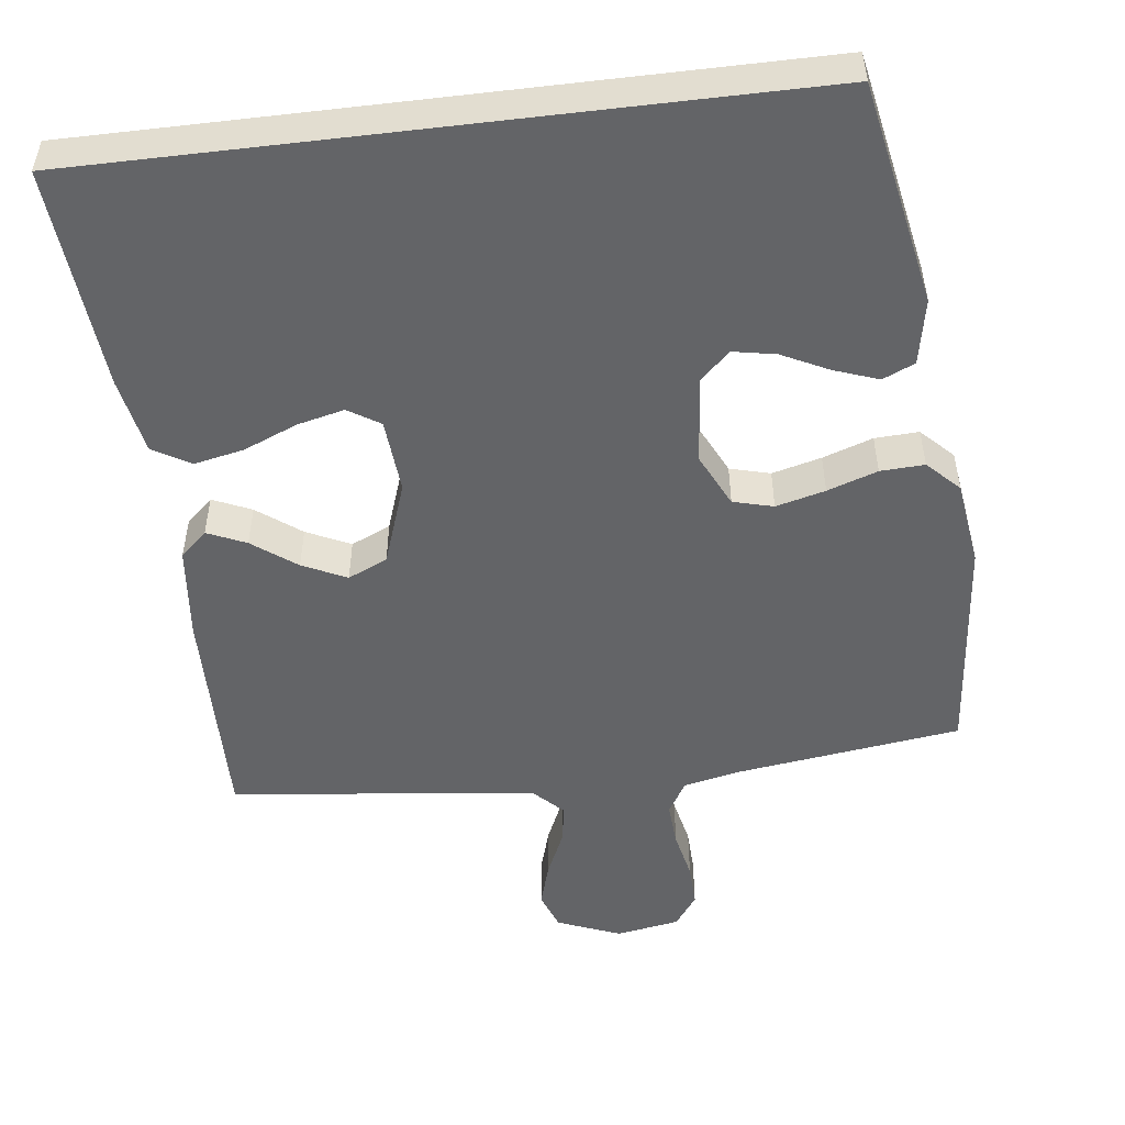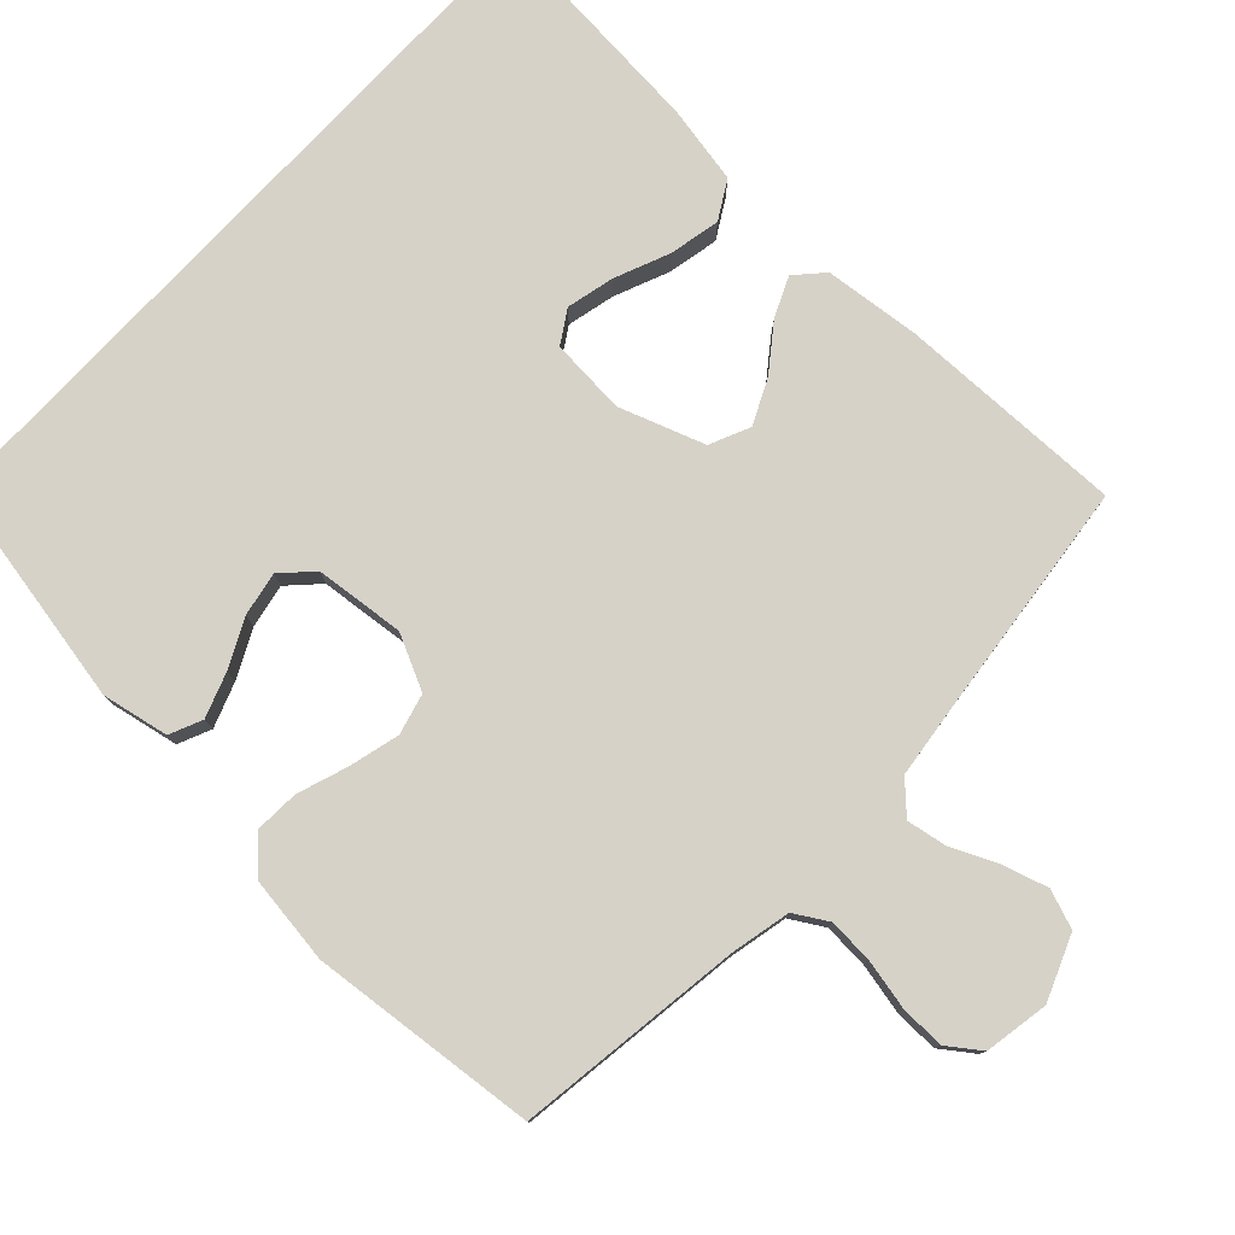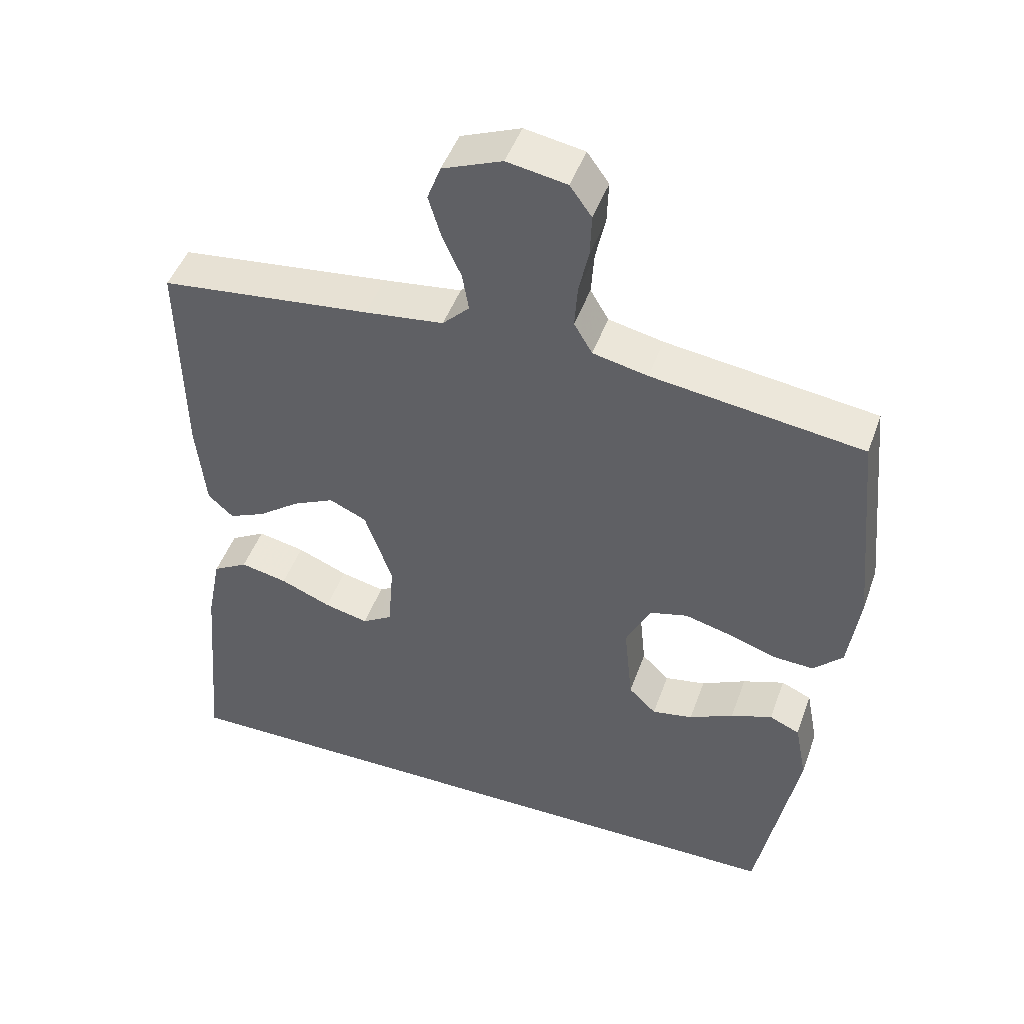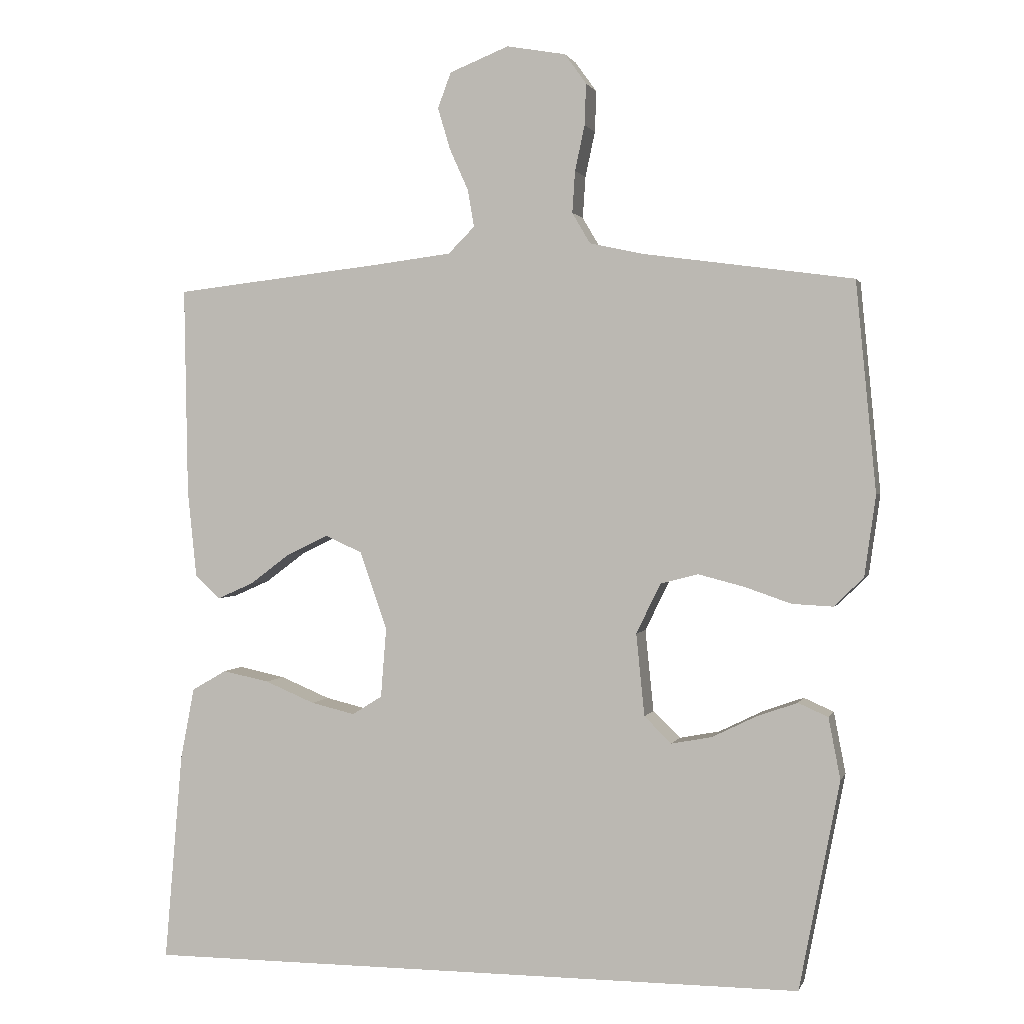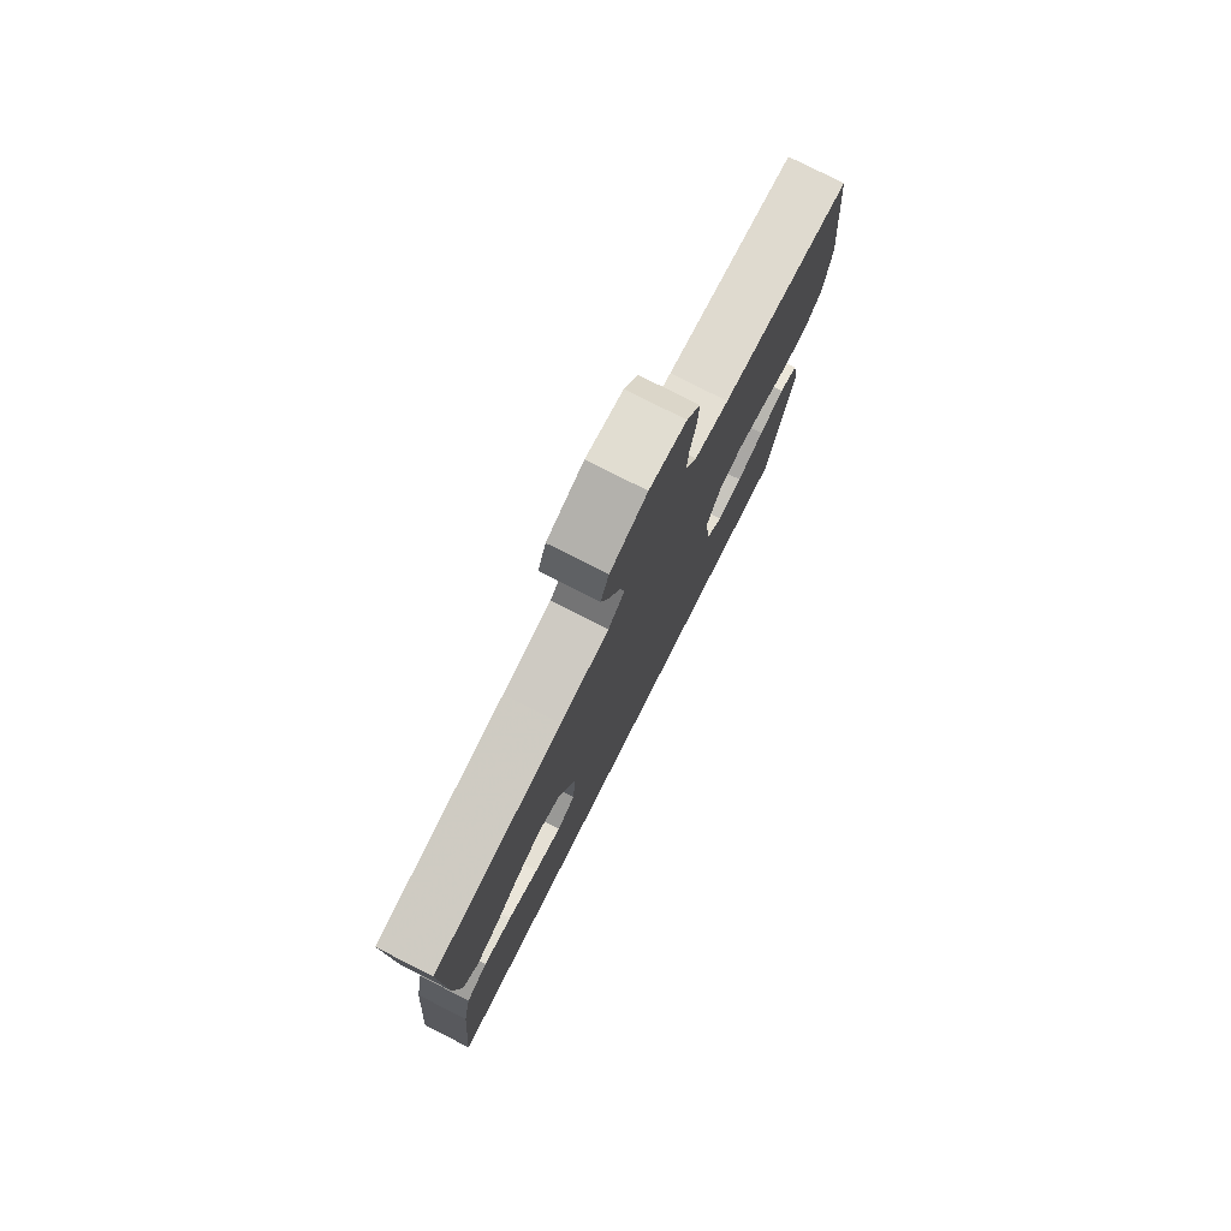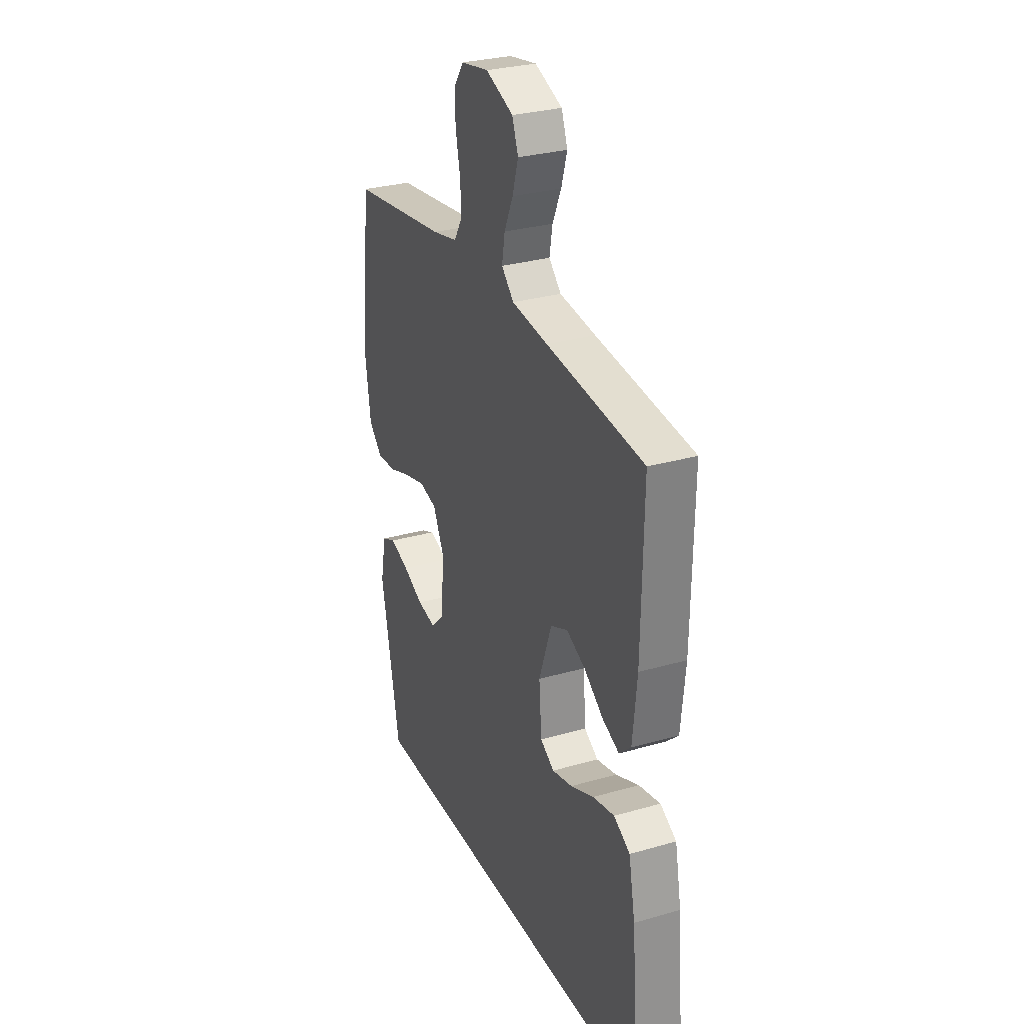
<metadata>
{"format":"obj","ext":"obj","renderer":"f3d","projection":"perspective","resolution":1024,"background":"white","views":[{"elev":-51.2,"azim":-173.1,"up":"+Y"},{"elev":78.5,"azim":-47.0,"up":"+Y"},{"elev":47.0,"azim":-160.7,"up":"+Z"},{"elev":1.3,"azim":-165.8,"up":"+Z"},{"elev":78.4,"azim":116.9,"up":"+Z"},{"elev":29.3,"azim":66.9,"up":"+Z"}]}
</metadata>
<code>
v -0.423 0.07 -0.5
v -0.481 0.07 -0.2
v -0.464 0.07 -0.112
v -0.421 0.07 -0.093
v -0.362 0.07 -0.114
v -0.299 0.07 -0.145
v -0.241 0.07 -0.156
v -0.202 0.07 -0.118
v -0.19 0.07 0
v -0.225 0.07 0.072
v -0.279 0.07 0.086
v -0.345 0.07 0.069
v -0.412 0.07 0.046
v -0.471 0.07 0.043
v -0.513 0.07 0.085
v -0.529 0.07 0.2
v -0.5 0.07 0.5
v -0.2 0.07 0.541
v -0.122 0.07 0.558
v -0.096 0.07 0.602
v -0.1 0.07 0.662
v -0.114 0.07 0.727
v -0.116 0.07 0.786
v -0.085 0.07 0.829
v 0 0.07 0.844
v 0.085 0.07 0.81
v 0.104 0.07 0.759
v 0.086 0.07 0.699
v 0.059 0.07 0.639
v 0.05 0.07 0.586
v 0.088 0.07 0.548
v 0.2 0.07 0.534
v 0.5 0.07 0.5
v 0.495 0.07 0.2
v 0.482 0.07 0.074
v 0.446 0.07 0.041
v 0.394 0.07 0.064
v 0.335 0.07 0.108
v 0.276 0.07 0.136
v 0.223 0.07 0.112
v 0.184 0.07 0
v 0.192 0.07 -0.1
v 0.235 0.07 -0.127
v 0.298 0.07 -0.112
v 0.37 0.07 -0.082
v 0.437 0.07 -0.068
v 0.487 0.07 -0.097
v 0.507 0.07 -0.2
v 0.533 0.07 -0.5
v -0.423 0 -0.5
v -0.481 0 -0.2
v -0.464 0 -0.112
v -0.421 0 -0.093
v -0.362 0 -0.114
v -0.299 0 -0.145
v -0.241 0 -0.156
v -0.202 0 -0.118
v -0.19 0 0
v -0.225 0 0.072
v -0.279 0 0.086
v -0.345 0 0.069
v -0.412 0 0.046
v -0.471 0 0.043
v -0.513 0 0.085
v -0.529 0 0.2
v -0.5 0 0.5
v -0.2 0 0.541
v -0.122 0 0.558
v -0.096 0 0.602
v -0.1 0 0.662
v -0.114 0 0.727
v -0.116 0 0.786
v -0.085 0 0.829
v 0 0 0.844
v 0.085 0 0.81
v 0.104 0 0.759
v 0.086 0 0.699
v 0.059 0 0.639
v 0.05 0 0.586
v 0.088 0 0.548
v 0.2 0 0.534
v 0.5 0 0.5
v 0.495 0 0.2
v 0.482 0 0.074
v 0.446 0 0.041
v 0.394 0 0.064
v 0.335 0 0.108
v 0.276 0 0.136
v 0.223 0 0.112
v 0.184 0 0
v 0.192 0 -0.1
v 0.235 0 -0.127
v 0.298 0 -0.112
v 0.37 0 -0.082
v 0.437 0 -0.068
v 0.487 0 -0.097
v 0.507 0 -0.2
v 0.533 0 -0.5
f 48 49 1
f 47 48 1
f 46 47 1
f 45 46 1
f 44 45 1
f 43 44 1
f 42 43 1 2
f 36 37 38
f 35 36 38
f 34 35 38
f 33 34 38
f 32 33 38
f 31 32 38 39
f 30 31 39 40
f 27 28 29
f 26 27 29
f 25 26 29
f 24 25 29
f 23 24 29
f 22 23 29
f 21 22 29
f 20 21 29 30
f 30 40 41
f 20 30 41
f 19 20 41
f 16 17 18
f 15 16 18
f 14 15 18
f 13 14 18
f 12 13 18
f 11 12 18 19
f 4 5 6
f 3 4 6
f 2 3 6
f 2 6 7
f 42 2 7
f 41 42 7 8
f 10 11 19 41
f 9 10 41
f 8 9 41
f 50 98 97
f 50 97 96
f 50 96 95
f 50 95 94
f 50 94 93
f 50 93 92
f 51 50 92 91
f 87 86 85
f 87 85 84
f 87 84 83
f 87 83 82
f 87 82 81
f 88 87 81 80
f 89 88 80 79
f 78 77 76
f 78 76 75
f 78 75 74
f 78 74 73
f 78 73 72
f 78 72 71
f 78 71 70
f 79 78 70 69
f 90 89 79
f 90 79 69
f 90 69 68
f 67 66 65
f 67 65 64
f 67 64 63
f 67 63 62
f 67 62 61
f 68 67 61 60
f 55 54 53
f 55 53 52
f 55 52 51
f 56 55 51
f 56 51 91
f 57 56 91 90
f 90 68 60 59
f 90 59 58
f 90 58 57
f 1 50 51 2
f 2 51 52 3
f 3 52 53 4
f 4 53 54 5
f 5 54 55 6
f 6 55 56 7
f 7 56 57 8
f 8 57 58 9
f 9 58 59 10
f 10 59 60 11
f 11 60 61 12
f 12 61 62 13
f 13 62 63 14
f 14 63 64 15
f 15 64 65 16
f 16 65 66 17
f 17 66 67 18
f 18 67 68 19
f 19 68 69 20
f 20 69 70 21
f 21 70 71 22
f 22 71 72 23
f 23 72 73 24
f 24 73 74 25
f 25 74 75 26
f 26 75 76 27
f 27 76 77 28
f 28 77 78 29
f 29 78 79 30
f 30 79 80 31
f 31 80 81 32
f 32 81 82 33
f 33 82 83 34
f 34 83 84 35
f 35 84 85 36
f 36 85 86 37
f 37 86 87 38
f 38 87 88 39
f 39 88 89 40
f 40 89 90 41
f 41 90 91 42
f 42 91 92 43
f 43 92 93 44
f 44 93 94 45
f 45 94 95 46
f 46 95 96 47
f 47 96 97 48
f 48 97 98 49
f 49 98 50 1

</code>
